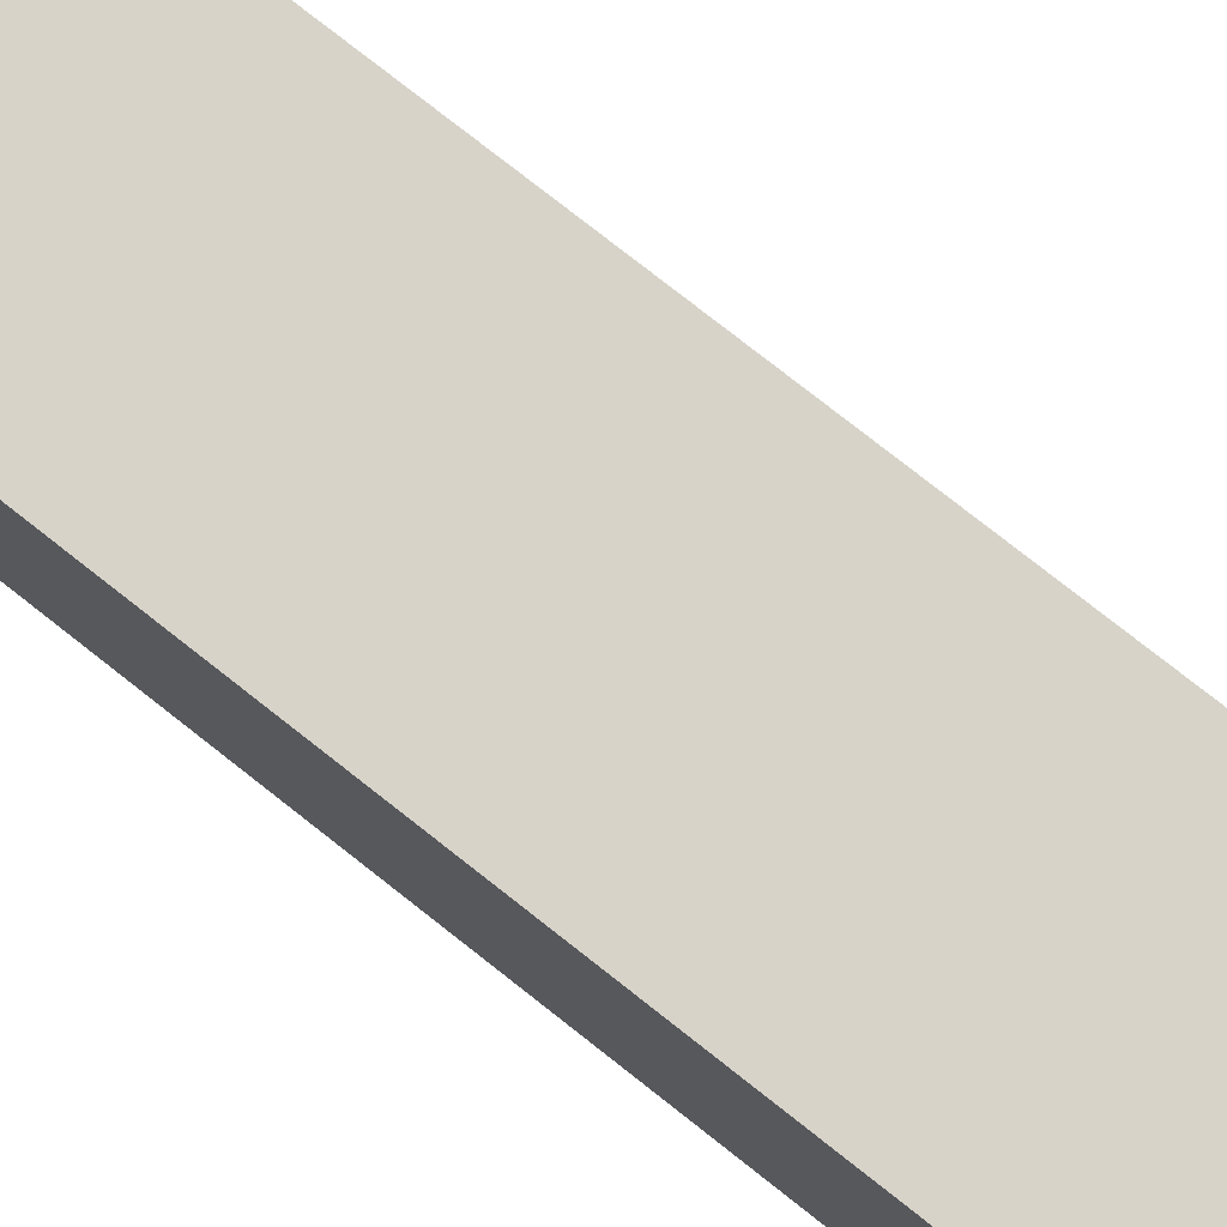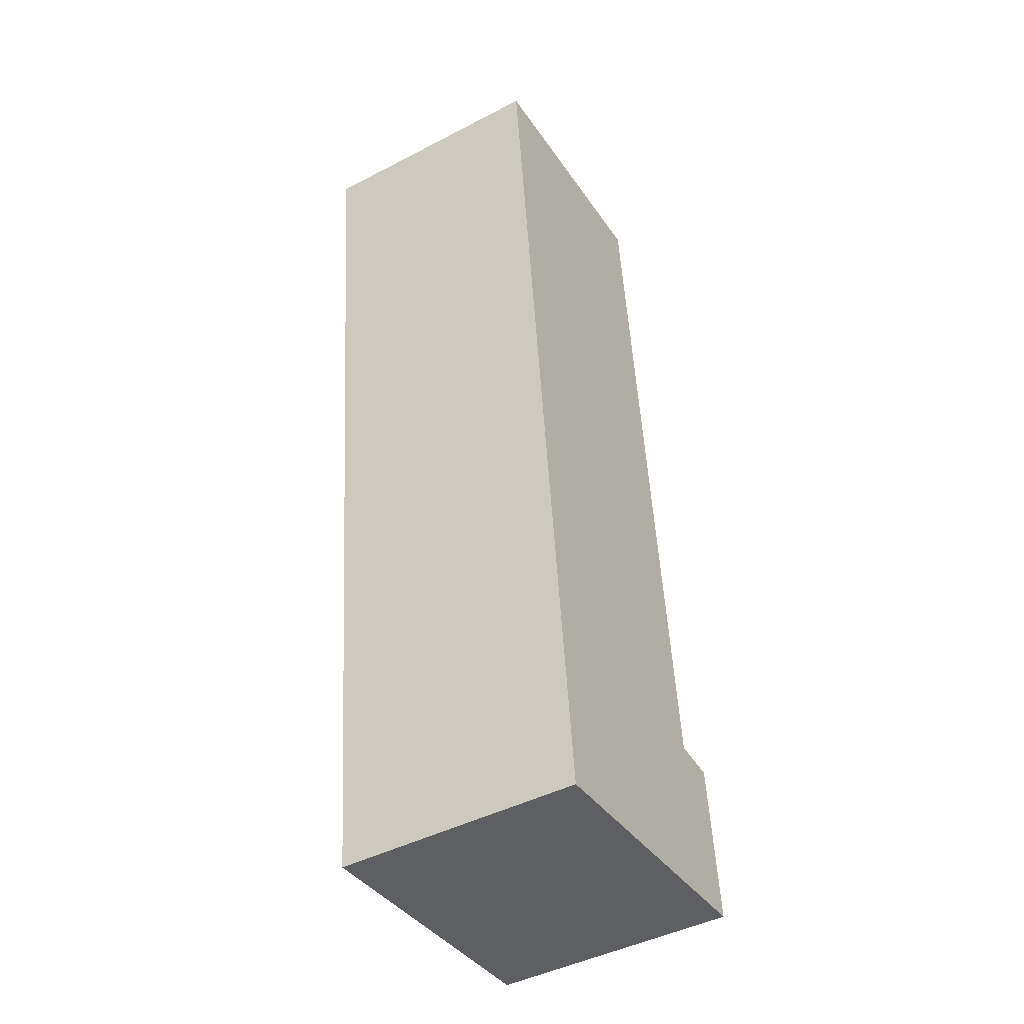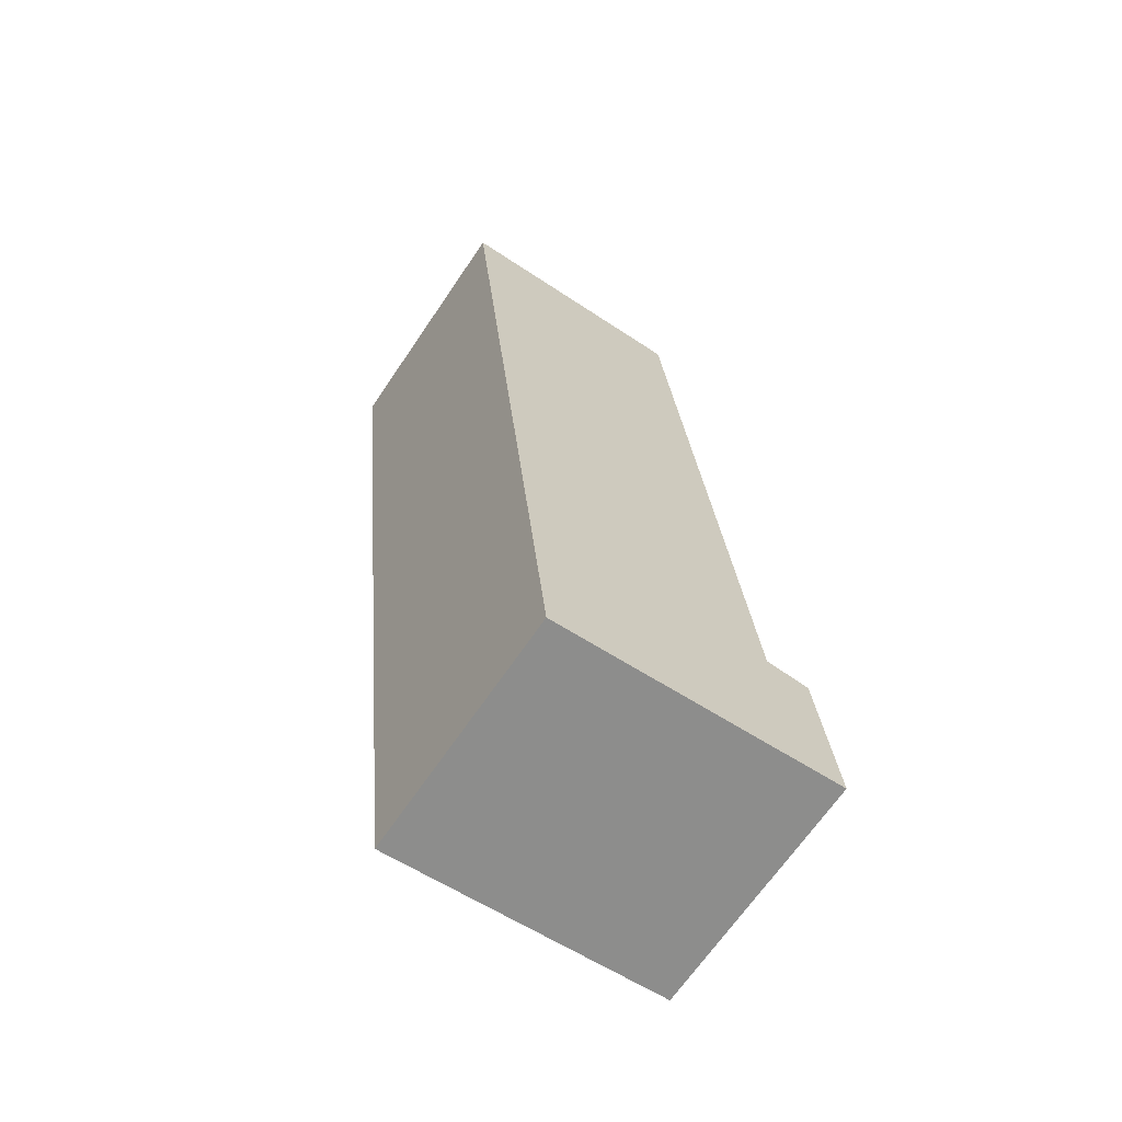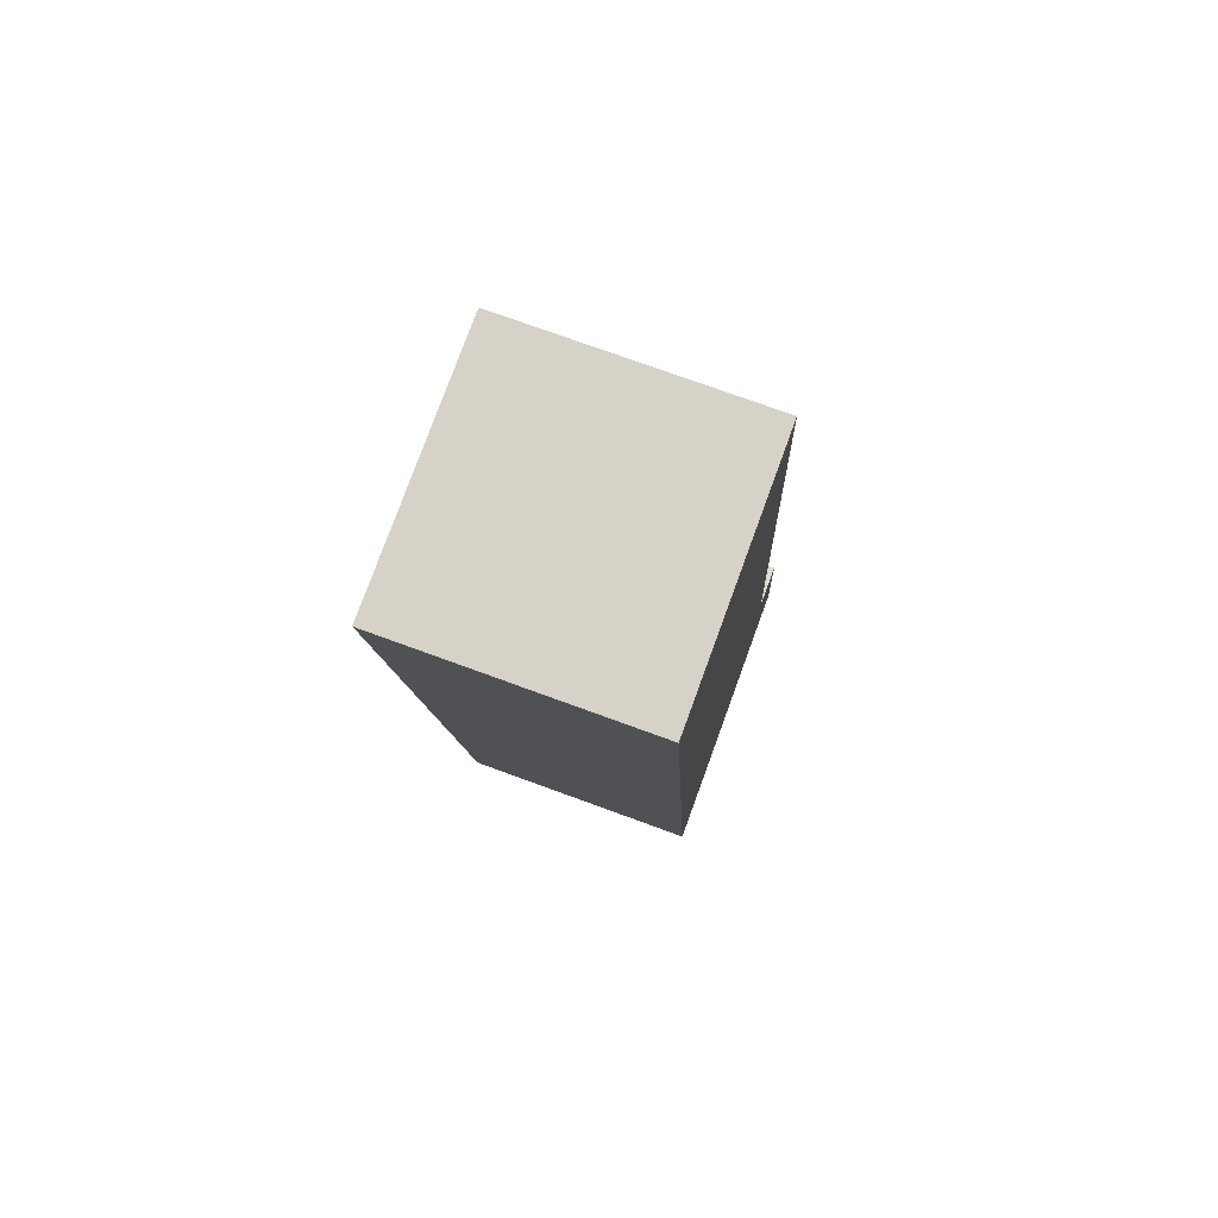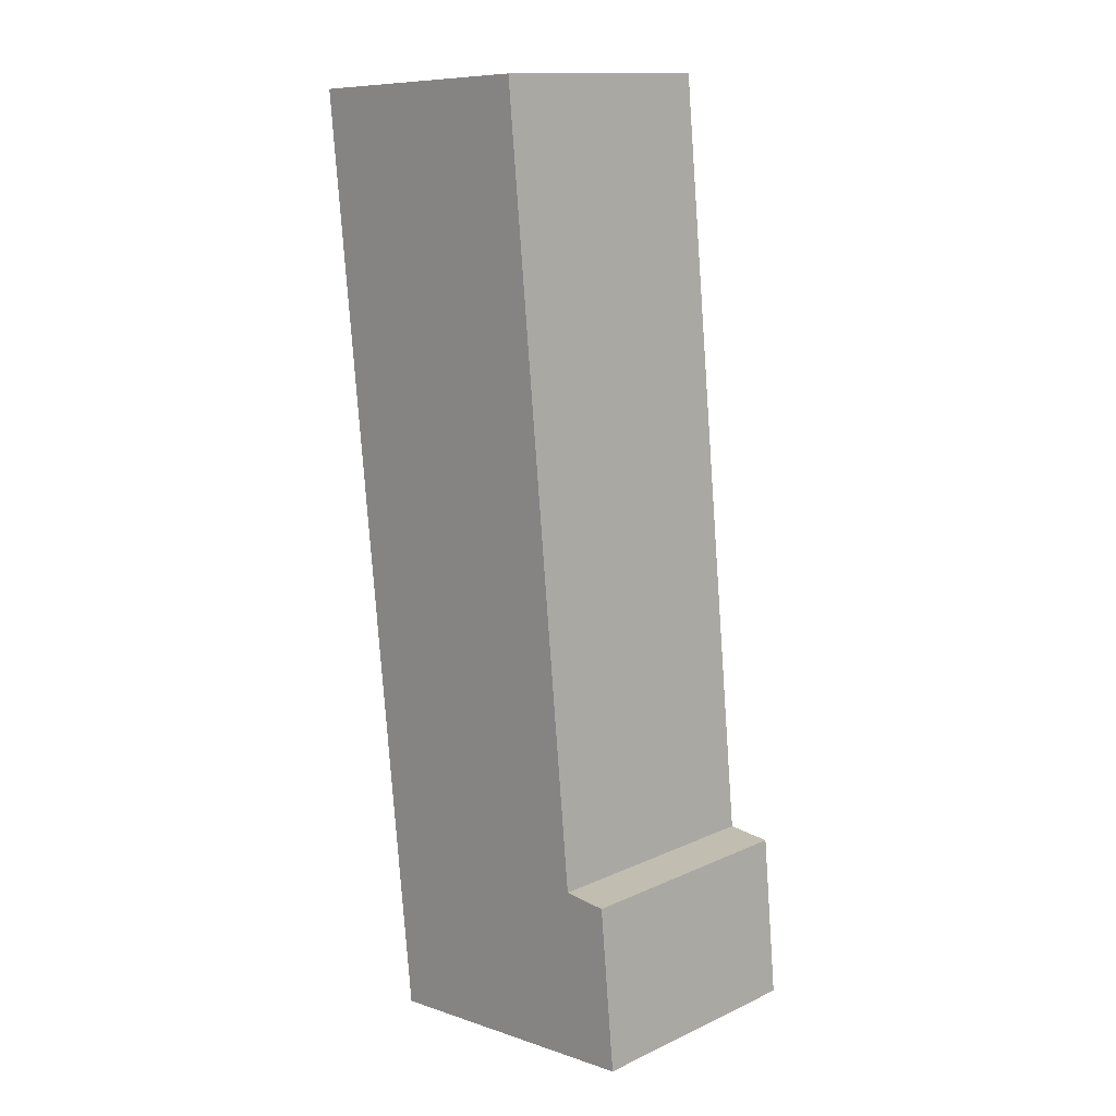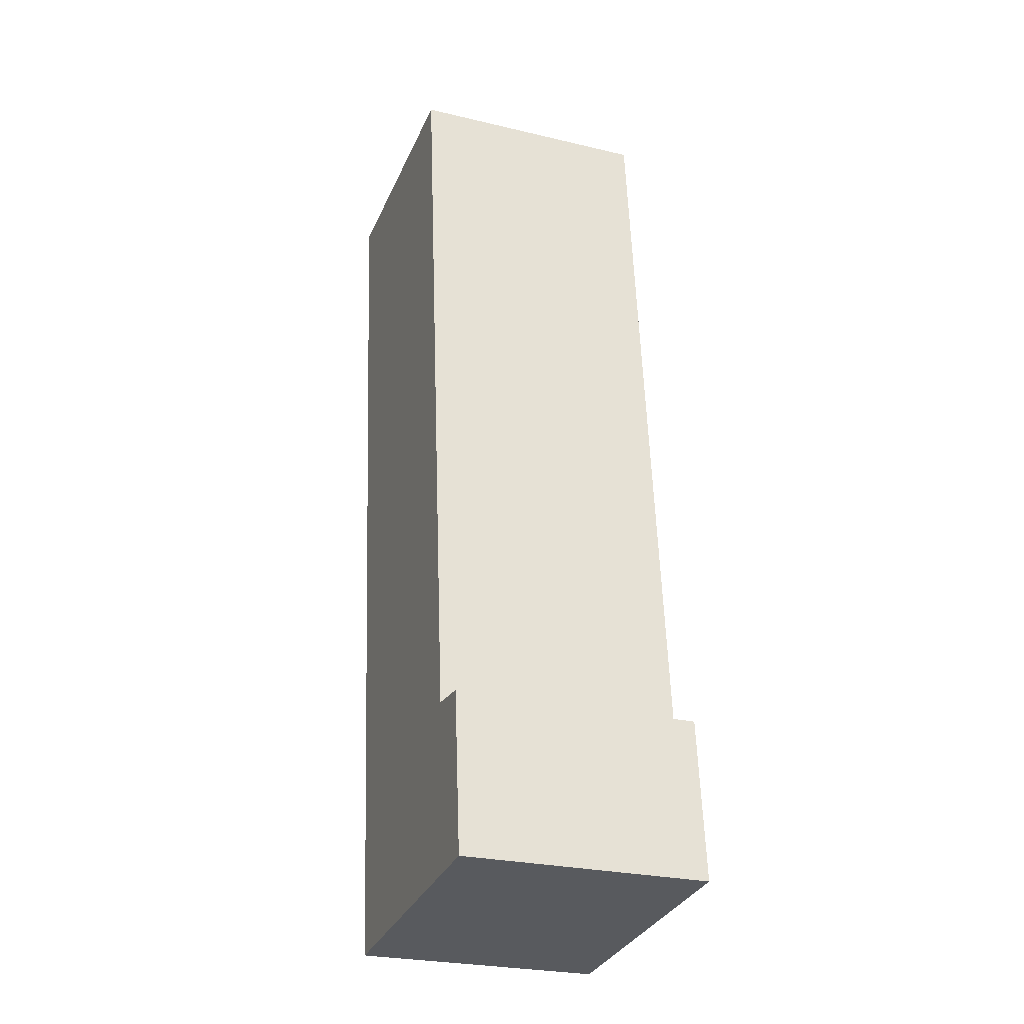
<metadata>
{"format":"obj","ext":"obj","renderer":"f3d","projection":"perspective","resolution":1024,"background":"white","views":[{"elev":76.4,"azim":134.1,"up":"+Y"},{"elev":-44.8,"azim":121.1,"up":"+Z"},{"elev":-67.0,"azim":145.9,"up":"+Z"},{"elev":74.6,"azim":110.1,"up":"+Z"},{"elev":13.6,"azim":-135.5,"up":"+Z"},{"elev":-26.4,"azim":-110.5,"up":"+Z"}]}
</metadata>
<code>
v  3.069 2.594 -0.27
v  1.432 2.594 9.808
v  4.097 2.594 9.647
v  0.636 2.594 1.748
v  0.166 2.594 1.713
v  0 2.594 1.588e-16
v  1.432 -6.006e-16 9.808
v  4.097 -5.907e-16 9.647
v  0.166 -1.049e-16 1.713
v  0.636 -1.07e-16 1.748
v  3.069 1.653e-17 -0.27
v  0 0 0
g defaultobject
f 1 2 3
f 2 1 4
f 4 1 5
f 5 1 6
f 7 3 2
f 3 7 8
f 9 4 5
f 4 9 10
f 8 1 3
f 1 8 11
f 11 6 1
f 6 11 12
f 12 5 6
f 5 12 9
f 10 2 4
f 2 10 7
f 7 11 8
f 11 7 10
f 11 10 9
f 11 9 12

</code>
